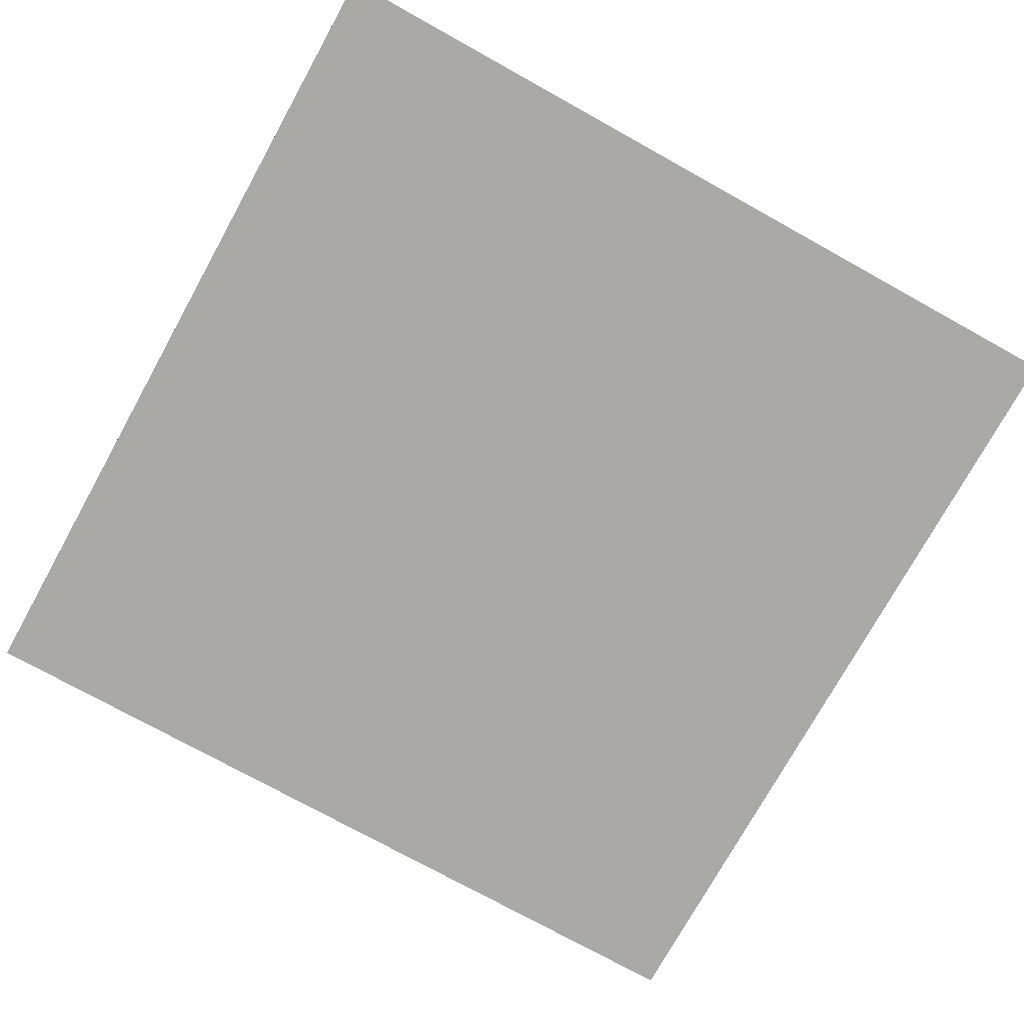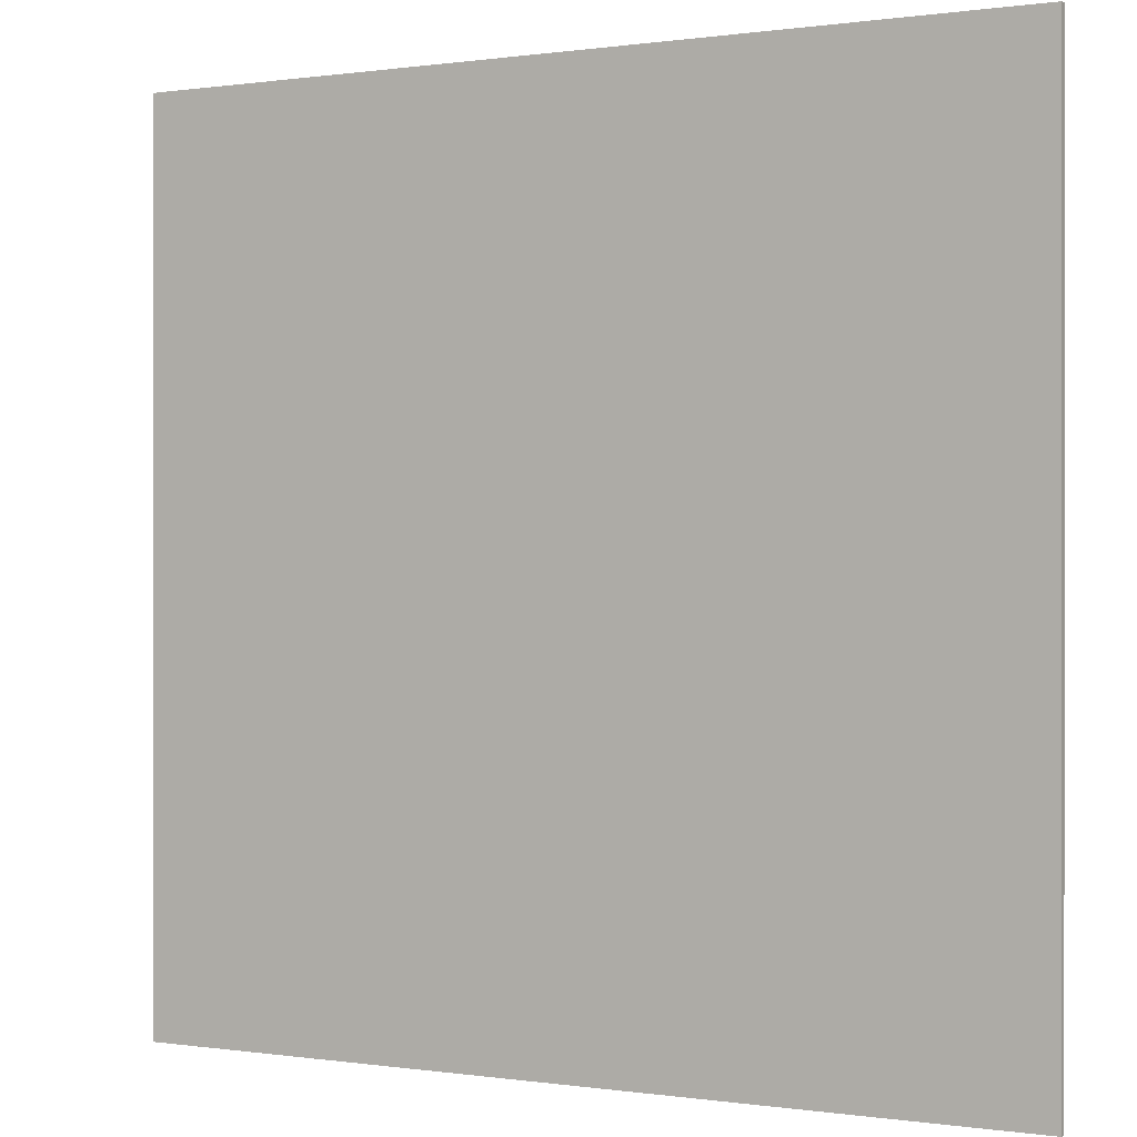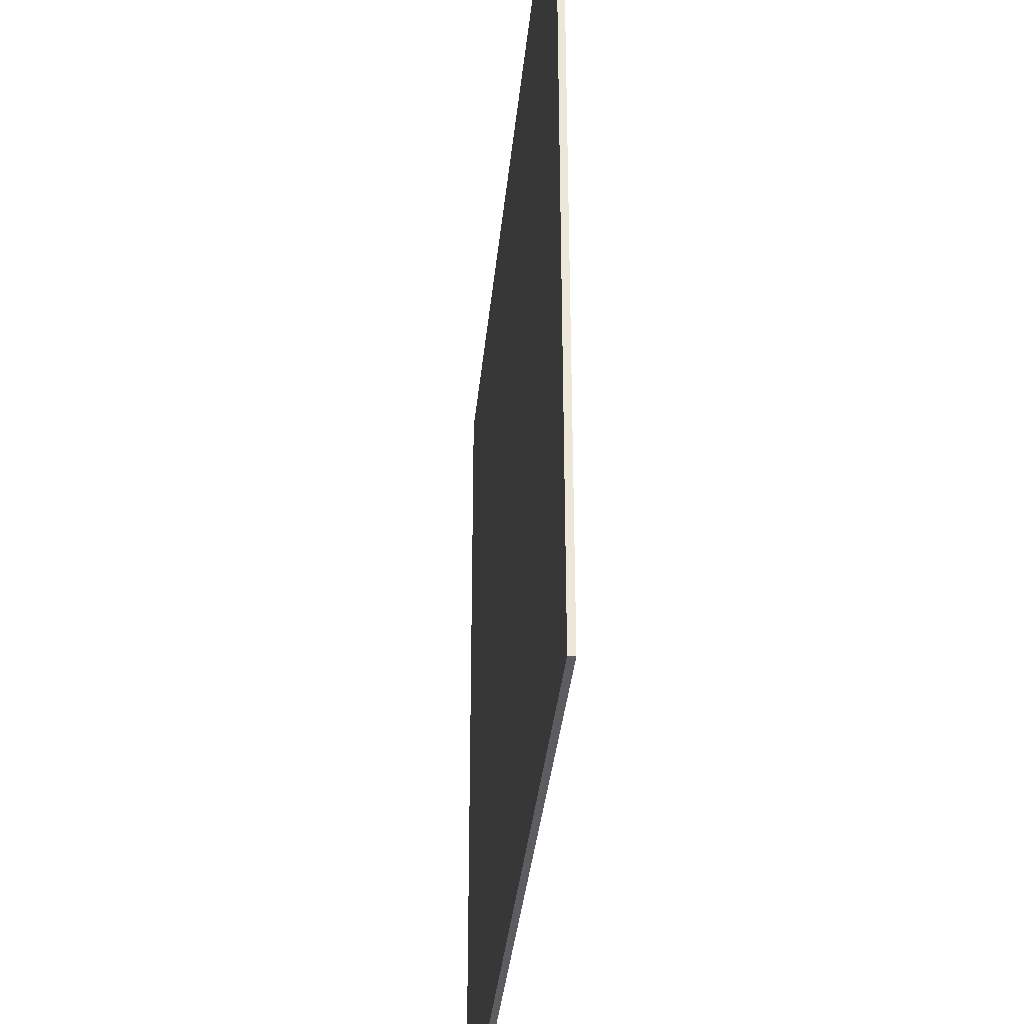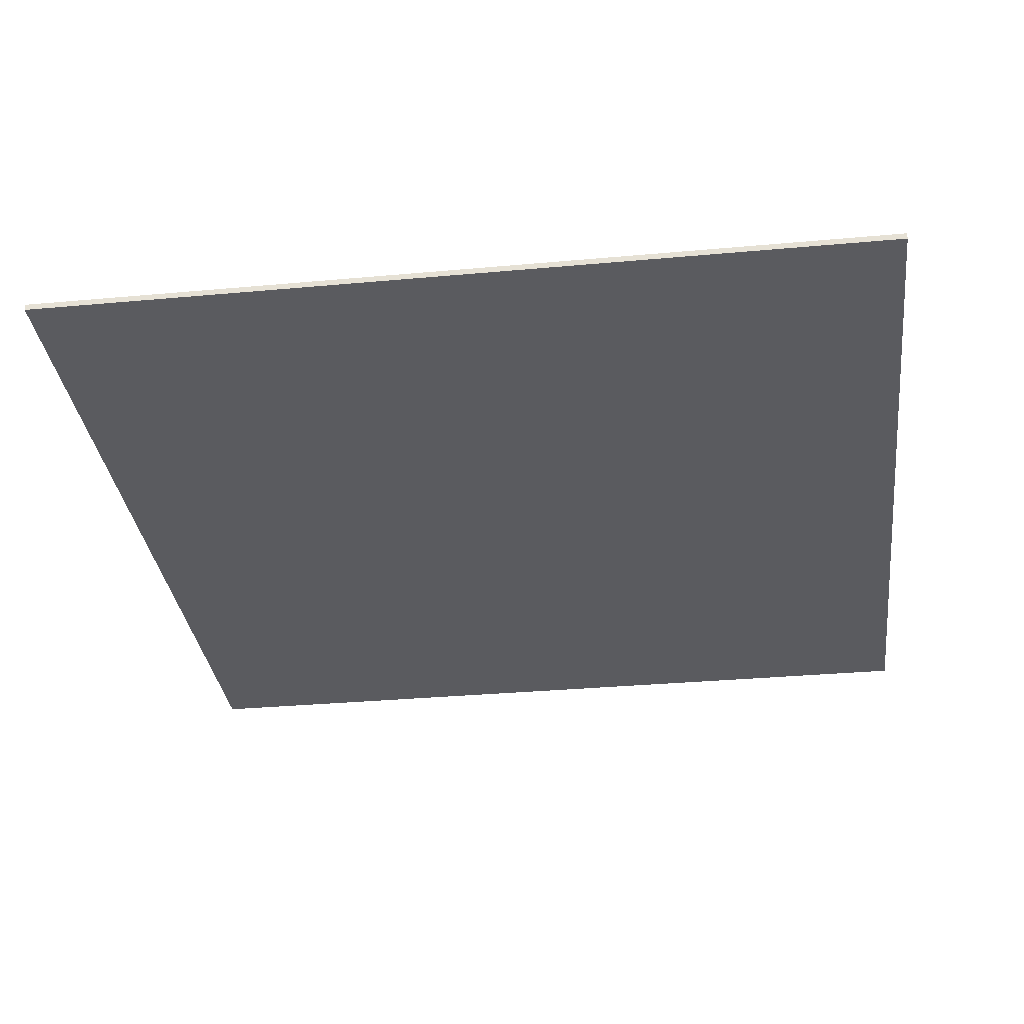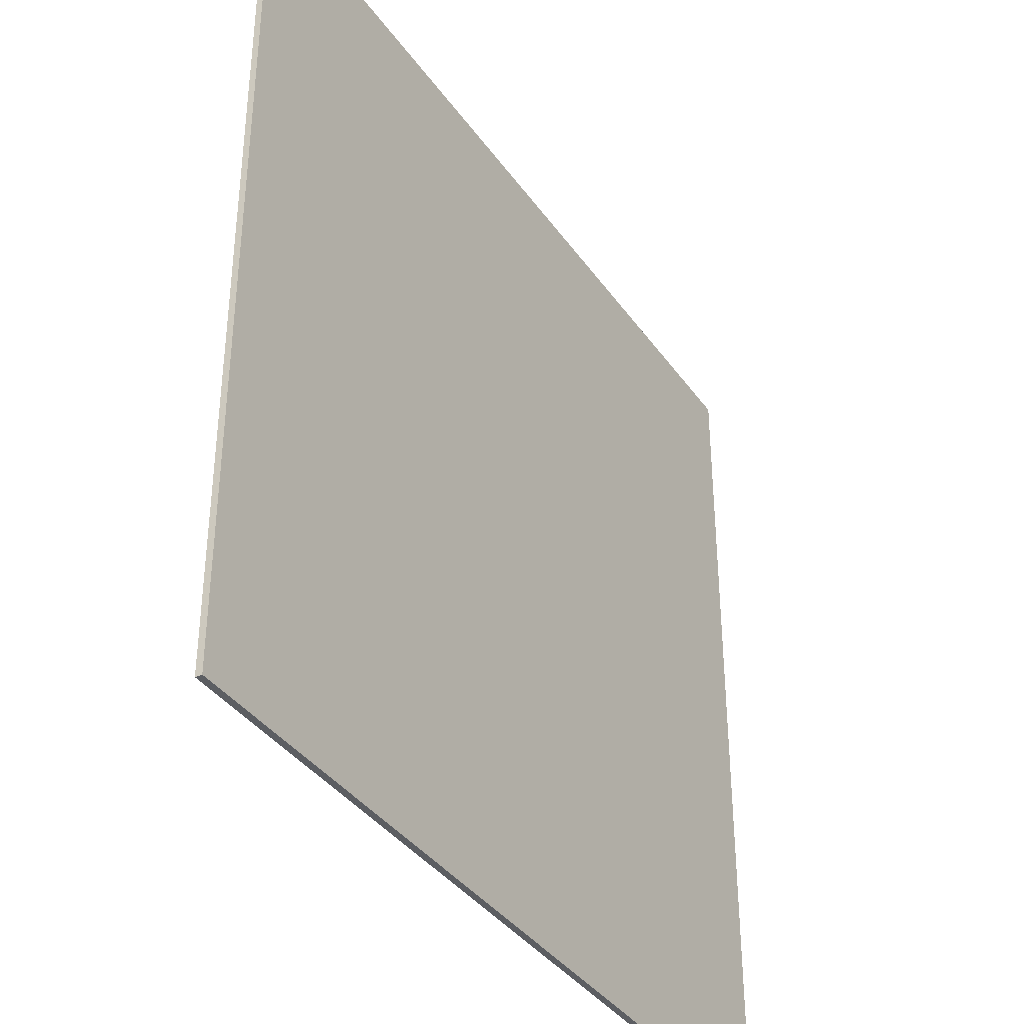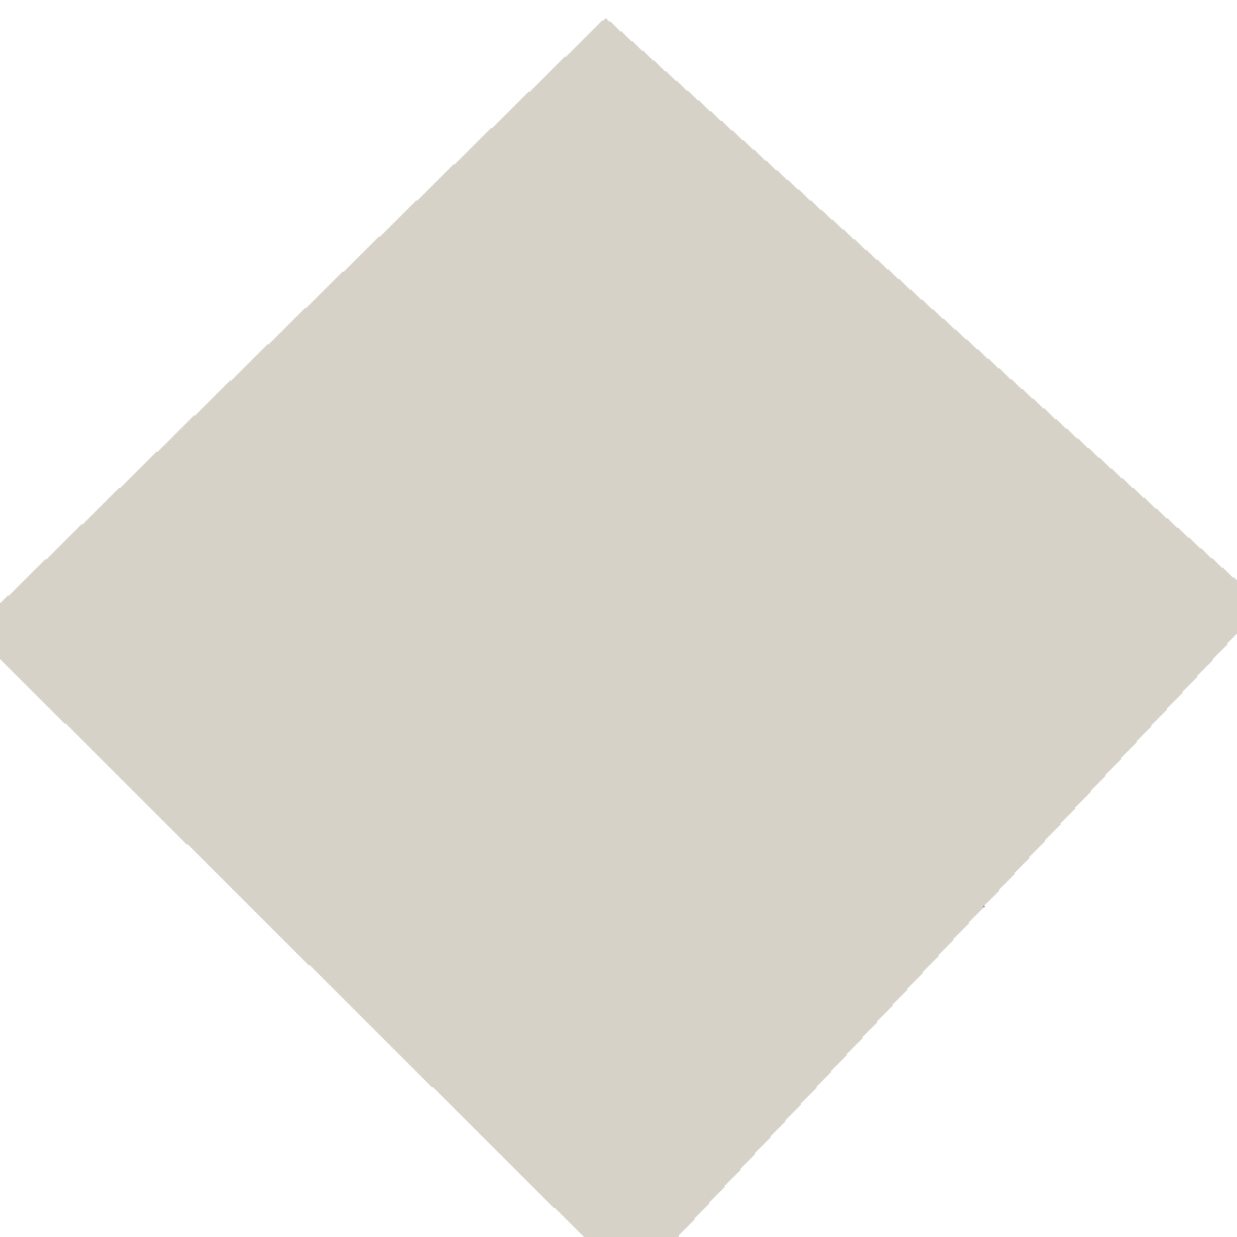
<metadata>
{"format":"obj","ext":"obj","renderer":"f3d","projection":"perspective","resolution":1024,"background":"white","views":[{"elev":-75.3,"azim":151.0,"up":"+Y"},{"elev":0.2,"azim":29.3,"up":"+Z"},{"elev":-35.7,"azim":-95.5,"up":"+Z"},{"elev":-32.8,"azim":-82.8,"up":"+Y"},{"elev":-37.6,"azim":-59.0,"up":"+Z"},{"elev":78.1,"azim":43.8,"up":"+Y"}]}
</metadata>
<code>
o Plane
v -100 0 100
v 100 0 100
v -100 0 -100
v 100 0 -100
v -100 1.5 100
v 100 1.5 100
v -100 1.5 -100
v 100 1.5 -100
f 3 2 1
f 6 7 5
f 4 6 2
f 1 7 3
f 3 8 4
f 2 5 1
f 3 4 2
f 6 8 7
f 4 8 6
f 1 5 7
f 3 7 8
f 2 6 5

</code>
